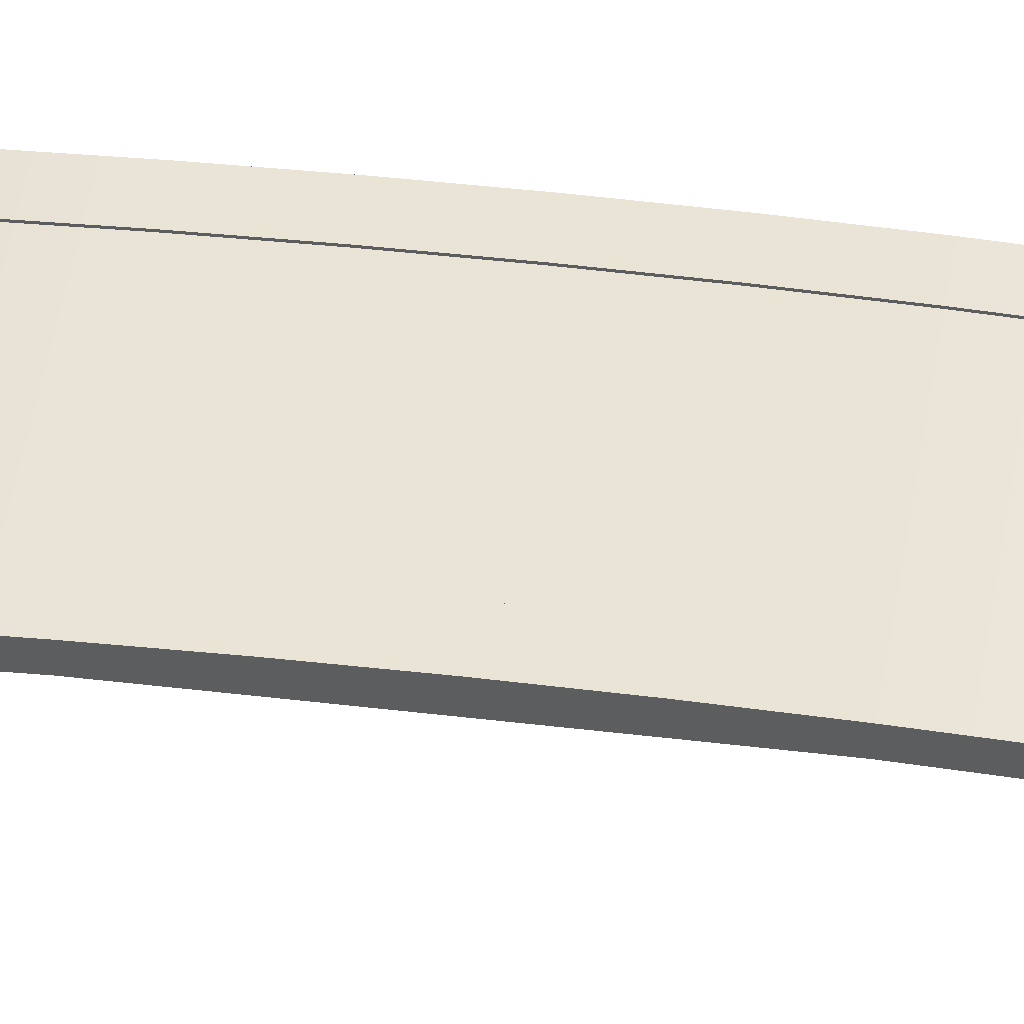
<metadata>
{"format":"obj","ext":"obj","renderer":"f3d","projection":"perspective","resolution":1024,"background":"white","views":[{"elev":43.9,"azim":98.2,"up":"+Y"}]}
</metadata>
<code>
v 11.43 -0.4426 39
v 11.43 1.522 39
v 11.43 2.39 32.52
v 11.43 0.318 32.52
v 11.43 2.877 26.02
v 11.43 0.9597 26.02
v 11.43 3.255 19.52
v 11.43 1.659 19.52
v 11.43 3.525 13.02
v 11.43 1.929 13.02
v 11.43 3.687 6.511
v 11.43 1.936 6.511
v 11.43 3.741 7.629e-05
v 11.43 1.936 7.629e-05
v 11.43 3.687 -6.511
v 11.43 1.936 -6.511
v 11.43 3.525 -13.02
v 11.43 1.929 -13.02
v 11.43 3.255 -19.52
v 11.43 1.659 -19.52
v 11.43 2.877 -26.02
v 11.43 0.9906 -26.02
v 11.43 2.39 -32.52
v 11.43 0.3792 -32.52
v 11.43 1.522 -39
v 11.43 -0.3647 -39
v 11.43 -0.9099 -44.54
v 11.43 0.6757 -44.59
v 11.43 -1.669 -50.07
v 11.43 -0.3013 -50.18
v 11.43 -1.133 -55.1
v 11.43 -2.298 -55
v 11.43 -1.718 -60.05
v 11.43 -2.93 -59.96
v 11.43 -2.056 -65.02
v 11.43 -3.647 -64.95
v 11.43 -2.146 -70.01
v 11.43 -3.741 -69.94
v 11.43 -3.741 -80.01
v 11.43 -2.146 -80.01
v 11.43 1.522 39
v 8.001 1.522 39
v 8.001 2.39 32.52
v 11.43 2.39 32.52
v 8 2.877 26.02
v 11.43 2.877 26.02
v 8.001 3.255 19.52
v 11.43 3.255 19.52
v 8.001 3.525 13.02
v 11.43 3.525 13.02
v 8.001 3.687 6.511
v 11.43 3.687 6.511
v 8 3.741 7.606e-05
v 11.43 3.741 7.629e-05
v 8.001 3.687 -6.511
v 11.43 3.687 -6.511
v 8.001 3.525 -13.02
v 11.43 3.525 -13.02
v 8.001 3.255 -19.52
v 11.43 3.255 -19.52
v 8.001 2.877 -26.02
v 11.43 2.877 -26.02
v 8.001 2.39 -32.52
v 11.43 2.39 -32.52
v 8.001 1.522 -39
v 11.43 1.522 -39
v 8.001 0.6757 -44.59
v 11.43 0.6757 -44.59
v 8 -0.3013 -50.18
v 11.43 -0.3013 -50.18
v 8.001 -1.133 -55.1
v 11.43 -1.133 -55.1
v 8.001 -1.718 -60.05
v 11.43 -1.718 -60.05
v 8.001 -2.056 -65.02
v 11.43 -2.056 -65.02
v 8.001 -2.146 -70.01
v 11.43 -2.146 -70.01
v 11.43 -2.146 -80.01
v 8.001 -2.146 -80.01
v 8.001 1.522 39
v 8.001 1.385 39
v 8.001 2.253 32.52
v 8.001 2.39 32.52
v 8 2.739 26.02
v 8 2.877 26.02
v 8.001 3.118 19.52
v 8.001 3.255 19.52
v 8.001 3.388 13.02
v 8.001 3.525 13.02
v 8.001 3.55 6.511
v 8.001 3.687 6.511
v 8 3.604 7.606e-05
v 8 3.741 7.606e-05
v 8.001 3.55 -6.511
v 8.001 3.687 -6.511
v 8.001 3.388 -13.02
v 8.001 3.525 -13.02
v 8.001 3.118 -19.52
v 8.001 3.255 -19.52
v 8.001 2.739 -26.02
v 8.001 2.877 -26.02
v 8.001 2.253 -32.52
v 8.001 2.39 -32.52
v 8.001 1.385 -39
v 8.001 1.522 -39
v 8.001 0.6757 -44.59
v 8.001 0.5385 -44.59
v 8 -0.3013 -50.18
v 8 -0.4385 -50.18
v 8.001 -1.27 -55.1
v 8.001 -1.133 -55.1
v 8.001 -1.855 -60.05
v 8.001 -1.718 -60.05
v 8.001 -2.193 -65.02
v 8.001 -2.056 -65.02
v 8.001 -2.283 -70.01
v 8.001 -2.146 -70.01
v 8.001 -2.146 -80.01
v 8.001 -2.283 -80.01
v 8.001 1.385 39
v 6.214e-05 1.385 39
v 7.336e-05 2.253 32.52
v 8.001 2.253 32.52
v 8.458e-05 2.739 26.02
v 8 2.739 26.02
v 7.423e-05 3.118 19.52
v 8.001 3.118 19.52
v 8.545e-05 3.388 13.02
v 8.001 3.388 13.02
v 6.43e-05 3.55 6.511
v 8.001 3.55 6.511
v 8.632e-05 3.604 8.632e-05
v 8 3.604 7.606e-05
v 7.596e-05 3.55 -6.511
v 8.001 3.55 -6.511
v 7.639e-05 3.388 -13.02
v 8.001 3.388 -13.02
v 6.604e-05 3.118 -19.52
v 8.001 3.118 -19.52
v 8.805e-05 2.739 -26.02
v 8.001 2.739 -26.02
v 8.848e-05 2.253 -32.52
v 8.001 2.253 -32.52
v 6.733e-05 1.385 -39
v 8.001 1.385 -39
v 8.929e-05 0.5365 -44.6
v 8.001 0.5385 -44.59
v 6.808e-05 -0.4425 -50.2
v 8 -0.4385 -50.18
v 6.841e-05 -1.272 -55.11
v 8.001 -1.27 -55.1
v 9.031e-05 -1.856 -60.05
v 8.001 -1.855 -60.05
v 9.065e-05 -2.193 -65.01
v 8.001 -2.193 -65.02
v 6.94e-05 -2.283 -69.99
v 8.001 -2.283 -70.01
v 8.001 -2.283 -80.01
v 7.006e-05 -2.283 -80.01
v 6.214e-05 1.385 39
v -8.001 1.385 39
v -8 2.253 32.52
v 7.336e-05 2.253 32.52
v -8.001 2.739 26.02
v 8.458e-05 2.739 26.02
v -8.001 3.118 19.52
v 7.423e-05 3.118 19.52
v -8.001 3.388 13.02
v 8.545e-05 3.388 13.02
v -8.001 3.55 6.511
v 6.43e-05 3.55 6.511
v -8.001 3.604 6.42e-05
v 8.632e-05 3.604 8.632e-05
v -8.001 3.55 -6.511
v 7.596e-05 3.55 -6.511
v -8.001 3.388 -13.02
v 7.639e-05 3.388 -13.02
v -8.001 3.118 -19.52
v 6.604e-05 3.118 -19.52
v -8 2.739 -26.02
v 8.805e-05 2.739 -26.02
v -8.001 2.253 -32.52
v 8.848e-05 2.253 -32.52
v -8.001 1.385 -39
v 6.733e-05 1.385 -39
v 8.929e-05 0.5365 -44.6
v -8.001 0.5385 -44.59
v 6.808e-05 -0.4425 -50.2
v -8.001 -0.4385 -50.18
v -8.001 -1.27 -55.1
v 6.841e-05 -1.272 -55.11
v -8.001 -1.855 -60.05
v 9.031e-05 -1.856 -60.05
v -8.001 -2.193 -65.02
v 9.065e-05 -2.193 -65.01
v -8.001 -2.283 -70.01
v 6.94e-05 -2.283 -69.99
v 7.006e-05 -2.283 -80.01
v -8.001 -2.283 -80.01
v -8.001 1.385 39
v -8.001 1.522 39
v -8 2.39 32.52
v -8 2.253 32.52
v -8.001 2.877 26.02
v -8.001 2.739 26.02
v -8.001 3.255 19.52
v -8.001 3.118 19.52
v -8.001 3.525 13.02
v -8.001 3.388 13.02
v -8.001 3.687 6.511
v -8.001 3.55 6.511
v -8.001 3.741 6.42e-05
v -8.001 3.604 6.42e-05
v -8.001 3.687 -6.511
v -8.001 3.55 -6.511
v -8.001 3.525 -13.02
v -8.001 3.388 -13.02
v -8.001 3.255 -19.52
v -8.001 3.118 -19.52
v -8 2.877 -26.02
v -8 2.739 -26.02
v -8.001 2.39 -32.52
v -8.001 2.253 -32.52
v -8.001 1.522 -39
v -8.001 1.385 -39
v -8.001 0.6757 -44.59
v -8.001 0.5385 -44.59
v -8.001 -0.3013 -50.18
v -8.001 -0.4385 -50.18
v -8.001 -1.133 -55.1
v -8.001 -1.27 -55.1
v -8.001 -1.718 -60.05
v -8.001 -1.855 -60.05
v -8.001 -2.056 -65.02
v -8.001 -2.193 -65.02
v -8.001 -2.146 -70.01
v -8.001 -2.283 -70.01
v -8.001 -2.283 -80.01
v -8.001 -2.146 -80.01
v -8.001 1.522 39
v -11.43 1.522 39
v -11.43 2.39 32.52
v -8 2.39 32.52
v -11.43 2.877 26.02
v -8.001 2.877 26.02
v -11.43 3.255 19.52
v -8.001 3.255 19.52
v -11.43 3.525 13.02
v -8.001 3.525 13.02
v -11.43 3.687 6.511
v -8.001 3.687 6.511
v -11.43 3.741 6.398e-05
v -8.001 3.741 6.42e-05
v -11.43 3.687 -6.511
v -8.001 3.687 -6.511
v -11.43 3.525 -13.02
v -8.001 3.525 -13.02
v -11.43 3.255 -19.52
v -8.001 3.255 -19.52
v -11.43 2.877 -26.02
v -8 2.877 -26.02
v -11.43 2.39 -32.52
v -8.001 2.39 -32.52
v -11.43 1.522 -39
v -8.001 1.522 -39
v -8.001 0.6757 -44.59
v -11.43 0.6757 -44.59
v -8.001 -0.3013 -50.18
v -11.43 -0.3013 -50.18
v -11.43 -1.133 -55.1
v -8.001 -1.133 -55.1
v -11.43 -1.718 -60.05
v -8.001 -1.718 -60.05
v -11.43 -2.056 -65.02
v -8.001 -2.056 -65.02
v -11.43 -2.146 -70.01
v -8.001 -2.146 -70.01
v -8.001 -2.146 -80.01
v -11.43 -2.146 -80.01
v -11.43 1.522 39
v -11.43 -0.4426 39
v -11.43 0.318 32.52
v -11.43 2.39 32.52
v -11.43 0.9597 26.02
v -11.43 2.877 26.02
v -11.43 1.659 19.52
v -11.43 3.255 19.52
v -11.43 1.929 13.02
v -11.43 3.525 13.02
v -11.43 1.936 6.511
v -11.43 3.687 6.511
v -11.43 1.936 6.398e-05
v -11.43 3.741 6.398e-05
v -11.43 1.936 -6.511
v -11.43 3.687 -6.511
v -11.43 1.929 -13.02
v -11.43 3.525 -13.02
v -11.43 1.659 -19.52
v -11.43 3.255 -19.52
v -11.43 0.9906 -26.02
v -11.43 2.877 -26.02
v -11.43 0.3792 -32.52
v -11.43 2.39 -32.52
v -11.43 -0.3647 -39
v -11.43 1.522 -39
v -11.43 -0.9099 -44.54
v -11.43 0.6757 -44.59
v -11.43 -1.669 -50.07
v -11.43 -0.3013 -50.18
v -11.43 -2.298 -55
v -11.43 -1.133 -55.1
v -11.43 -2.93 -59.96
v -11.43 -1.718 -60.05
v -11.43 -3.647 -64.95
v -11.43 -2.056 -65.02
v -11.43 -3.741 -69.94
v -11.43 -2.146 -70.01
v -11.43 -2.146 -80.01
v -11.43 -3.741 -80.01
v 11.43 -3.741 69.94
v 11.43 -2.146 70.01
v 11.43 -2.056 65.02
v 11.43 -3.602 64.95
v 11.43 -1.718 60.05
v 11.43 -2.89 59.96
v 11.43 -1.133 55.1
v 11.43 -2.253 55
v 11.43 -0.3013 50.18
v 11.43 -1.646 50.07
v 11.43 -3.741 80.01
v 11.43 -2.146 80.01
v 11.43 -0.9618 44.54
v 11.43 0.6238 44.59
v 11.43 -2.146 70.01
v 8.001 -2.146 70.01
v 8.001 -2.056 65.02
v 11.43 -2.056 65.02
v 8.001 -1.718 60.05
v 11.43 -1.718 60.05
v 8.001 -1.133 55.1
v 11.43 -1.133 55.1
v 8.001 -0.3013 50.18
v 11.43 -0.3013 50.18
v 11.43 -2.146 80.01
v 8.001 -2.146 80.01
v 11.43 0.6238 44.59
v 8 0.6238 44.59
v 8.001 -2.146 70.01
v 8.001 -2.283 70.01
v 8.001 -2.193 65.02
v 8.001 -2.056 65.02
v 8.001 -1.855 60.05
v 8.001 -1.718 60.05
v 8.001 -1.27 55.1
v 8.001 -1.133 55.1
v 8.001 -0.4385 50.18
v 8.001 -0.3013 50.18
v 8.001 -2.146 80.01
v 8.001 -2.283 80.01
v 8 0.6238 44.59
v 8 0.4866 44.59
v 8.001 -2.283 70.01
v 7.087e-05 -2.283 69.99
v 8.199e-05 -2.193 65.01
v 8.001 -2.193 65.02
v 8.232e-05 -1.856 60.05
v 8.001 -1.855 60.05
v 7.186e-05 -1.272 55.11
v 8.001 -1.27 55.1
v 6.14e-05 -0.4425 50.2
v 8.001 -0.4385 50.18
v 8.099e-05 -2.283 80.01
v 8.001 -2.283 80.01
v 8 0.4866 44.59
v 8.335e-05 0.4846 44.6
v 7.087e-05 -2.283 69.99
v -8.001 -2.283 70.01
v -8 -2.193 65.02
v 8.199e-05 -2.193 65.01
v -8.001 -1.855 60.05
v 8.232e-05 -1.856 60.05
v -8.001 -1.27 55.1
v 7.186e-05 -1.272 55.11
v -8 -0.4385 50.18
v 6.14e-05 -0.4425 50.2
v -8.001 -2.283 80.01
v 8.099e-05 -2.283 80.01
v 8.335e-05 0.4846 44.6
v -8.001 0.4866 44.59
v -8.001 -2.283 70.01
v -8.001 -2.146 70.01
v -8 -2.056 65.02
v -8 -2.193 65.02
v -8.001 -1.718 60.05
v -8.001 -1.855 60.05
v -8.001 -1.133 55.1
v -8.001 -1.27 55.1
v -8 -0.3013 50.18
v -8 -0.4385 50.18
v -8.001 -2.283 80.01
v -8.001 -2.146 80.01
v -8.001 0.4866 44.59
v -8.001 0.6238 44.59
v -8.001 -2.146 70.01
v -11.43 -2.146 70.01
v -11.43 -2.056 65.02
v -8 -2.056 65.02
v -11.43 -1.718 60.05
v -8.001 -1.718 60.05
v -11.43 -1.133 55.1
v -8.001 -1.133 55.1
v -11.43 -0.3013 50.18
v -8 -0.3013 50.18
v -8.001 -2.146 80.01
v -11.43 -2.146 80.01
v -8.001 0.6238 44.59
v -11.43 0.6238 44.59
v -11.43 -2.146 70.01
v -11.43 -3.741 69.94
v -11.43 -3.602 64.95
v -11.43 -2.056 65.02
v -11.43 -2.89 59.96
v -11.43 -1.718 60.05
v -11.43 -2.253 55
v -11.43 -1.133 55.1
v -11.43 -1.646 50.07
v -11.43 -0.3013 50.18
v -11.43 -2.146 80.01
v -11.43 -3.741 80.01
v -11.43 0.6238 44.59
v -11.43 -0.9618 44.54
v 11.43 -3.741 -80.01
v 10.05 -3.741 -80.01
v 10.05 -3.741 -69.94
v 11.43 -3.741 -69.94
v 10.05 -3.647 -64.95
v 11.43 -3.647 -64.95
v 10.05 -2.93 -59.96
v 11.43 -2.93 -59.96
v 10.05 -2.298 -55
v 11.43 -2.298 -55
v 10.05 -1.669 -50.07
v 11.43 -1.669 -50.07
v 10.05 -0.9099 -44.54
v 11.43 -0.9099 -44.54
v 10.05 -0.3647 -39
v 11.43 -0.3647 -39
v 10.05 0.3792 -32.52
v 11.43 0.3792 -32.52
v 10.05 0.9906 -26.02
v 11.43 0.9906 -26.02
v 10.05 1.659 -19.52
v 11.43 1.659 -19.52
v 10.05 1.929 -13.02
v 11.43 1.929 -13.02
v 10.05 1.936 -6.511
v 11.43 1.936 -6.511
v 10.05 1.936 6.541e-05
v 11.43 1.936 7.629e-05
v 10.05 1.936 6.511
v 11.43 1.936 6.511
v 10.05 1.929 13.02
v 11.43 1.929 13.02
v 10.05 1.659 19.52
v 11.43 1.659 19.52
v 10.05 0.9597 26.02
v 11.43 0.9597 26.02
v 10.05 0.318 32.52
v 11.43 0.318 32.52
v 10.05 -0.4426 39
v 11.43 -0.4426 39
v 10.05 -0.9618 44.54
v 11.43 -0.9618 44.54
v 10.05 -1.646 50.07
v 11.43 -1.646 50.07
v 10.05 -2.253 55
v 11.43 -2.253 55
v 10.05 -2.89 59.96
v 11.43 -2.89 59.96
v 10.05 -3.602 64.95
v 11.43 -3.602 64.95
v 10.05 -3.741 69.94
v 11.43 -3.741 69.94
v 10.05 -3.741 80.01
v 11.43 -3.741 80.01
v -9.932 -3.741 69.94
v -11.43 -3.741 69.94
v -11.43 -3.741 80.01
v -9.932 -3.741 80.01
v -9.932 -3.602 64.95
v -11.43 -3.602 64.95
v -9.932 -2.89 59.96
v -11.43 -2.89 59.96
v -9.932 -2.253 55
v -11.43 -2.253 55
v -9.932 -1.646 50.07
v -11.43 -1.646 50.07
v -9.932 -0.9618 44.54
v -11.43 -0.9618 44.54
v -9.932 -0.4426 39
v -11.43 -0.4426 39
v -9.932 0.318 32.52
v -11.43 0.318 32.52
v -9.932 0.9597 26.02
v -11.43 0.9597 26.02
v -9.932 1.659 19.52
v -11.43 1.659 19.52
v -9.932 1.929 13.02
v -11.43 1.929 13.02
v -9.932 1.936 6.511
v -11.43 1.936 6.511
v -9.932 1.936 7.487e-05
v -11.43 1.936 6.398e-05
v -9.932 1.936 -6.511
v -11.43 1.936 -6.511
v -9.932 1.929 -13.02
v -11.43 1.929 -13.02
v -9.932 1.659 -19.52
v -11.43 1.659 -19.52
v -9.932 0.9906 -26.02
v -11.43 0.9906 -26.02
v -9.932 0.3792 -32.52
v -11.43 0.3792 -32.52
v -9.932 -0.3647 -39
v -11.43 -0.3647 -39
v -9.932 -0.9099 -44.54
v -11.43 -0.9099 -44.54
v -9.932 -1.669 -50.07
v -11.43 -1.669 -50.07
v -9.932 -2.298 -55
v -11.43 -2.298 -55
v -9.932 -2.93 -59.96
v -11.43 -2.93 -59.96
v -9.932 -3.647 -64.95
v -11.43 -3.647 -64.95
v -9.932 -3.741 -69.94
v -11.43 -3.741 -69.94
v -9.932 -3.741 -80.01
v -11.43 -3.741 -80.01
g Ts_4Lane_34_209192_15
f 1 3 2
f 1 4 3
f 4 5 3
f 4 6 5
f 6 7 5
f 6 8 7
f 8 9 7
f 8 10 9
f 10 11 9
f 10 12 11
f 12 13 11
f 12 14 13
f 14 15 13
f 14 16 15
f 16 17 15
f 16 18 17
f 18 19 17
f 18 20 19
f 20 21 19
f 20 22 21
f 22 23 21
f 22 24 23
f 24 25 23
f 24 26 25
f 25 26 27
f 25 27 28
f 28 27 29
f 28 29 30
f 29 31 30
f 29 32 31
f 32 33 31
f 32 34 33
f 34 35 33
f 34 36 35
f 36 37 35
f 36 38 37
f 37 38 39
f 37 39 40
f 41 43 42
f 41 44 43
f 44 45 43
f 44 46 45
f 46 47 45
f 46 48 47
f 48 49 47
f 48 50 49
f 50 51 49
f 50 52 51
f 52 53 51
f 52 54 53
f 54 55 53
f 54 56 55
f 56 57 55
f 56 58 57
f 58 59 57
f 58 60 59
f 60 61 59
f 60 62 61
f 62 63 61
f 62 64 63
f 64 65 63
f 64 66 65
f 66 67 65
f 66 68 67
f 68 69 67
f 68 70 69
f 70 71 69
f 70 72 71
f 72 73 71
f 72 74 73
f 74 75 73
f 74 76 75
f 76 77 75
f 76 78 77
f 77 78 79
f 77 79 80
f 81 83 82
f 81 84 83
f 84 85 83
f 84 86 85
f 86 87 85
f 86 88 87
f 88 89 87
f 88 90 89
f 90 91 89
f 90 92 91
f 92 93 91
f 92 94 93
f 94 95 93
f 94 96 95
f 96 97 95
f 96 98 97
f 98 99 97
f 98 100 99
f 100 101 99
f 100 102 101
f 102 103 101
f 102 104 103
f 104 105 103
f 104 106 105
f 107 105 106
f 107 108 105
f 109 108 107
f 109 110 108
f 109 111 110
f 109 112 111
f 112 113 111
f 112 114 113
f 114 115 113
f 114 116 115
f 116 117 115
f 116 118 117
f 117 118 119
f 117 119 120
f 121 123 122
f 121 124 123
f 124 125 123
f 124 126 125
f 126 127 125
f 126 128 127
f 128 129 127
f 128 130 129
f 130 131 129
f 130 132 131
f 132 133 131
f 132 134 133
f 134 135 133
f 134 136 135
f 136 137 135
f 136 138 137
f 138 139 137
f 138 140 139
f 140 141 139
f 140 142 141
f 142 143 141
f 142 144 143
f 144 145 143
f 144 146 145
f 146 147 145
f 146 148 147
f 148 149 147
f 148 150 149
f 150 151 149
f 150 152 151
f 152 153 151
f 152 154 153
f 154 155 153
f 154 156 155
f 156 157 155
f 156 158 157
f 157 158 159
f 157 159 160
f 161 163 162
f 161 164 163
f 164 165 163
f 164 166 165
f 166 167 165
f 166 168 167
f 168 169 167
f 168 170 169
f 170 171 169
f 170 172 171
f 172 173 171
f 172 174 173
f 174 175 173
f 174 176 175
f 176 177 175
f 176 178 177
f 178 179 177
f 178 180 179
f 180 181 179
f 180 182 181
f 182 183 181
f 182 184 183
f 184 185 183
f 184 186 185
f 187 185 186
f 187 188 185
f 189 188 187
f 189 190 188
f 189 191 190
f 189 192 191
f 192 193 191
f 192 194 193
f 194 195 193
f 194 196 195
f 196 197 195
f 196 198 197
f 197 198 199
f 197 199 200
f 201 203 202
f 201 204 203
f 204 205 203
f 204 206 205
f 206 207 205
f 206 208 207
f 208 209 207
f 208 210 209
f 210 211 209
f 210 212 211
f 212 213 211
f 212 214 213
f 214 215 213
f 214 216 215
f 216 217 215
f 216 218 217
f 218 219 217
f 218 220 219
f 220 221 219
f 220 222 221
f 222 223 221
f 222 224 223
f 224 225 223
f 224 226 225
f 226 227 225
f 226 228 227
f 228 229 227
f 228 230 229
f 230 231 229
f 230 232 231
f 232 233 231
f 232 234 233
f 234 235 233
f 234 236 235
f 236 237 235
f 236 238 237
f 237 238 239
f 237 239 240
f 241 243 242
f 241 244 243
f 244 245 243
f 244 246 245
f 246 247 245
f 246 248 247
f 248 249 247
f 248 250 249
f 250 251 249
f 250 252 251
f 252 253 251
f 252 254 253
f 254 255 253
f 254 256 255
f 256 257 255
f 256 258 257
f 258 259 257
f 258 260 259
f 260 261 259
f 260 262 261
f 262 263 261
f 262 264 263
f 264 265 263
f 264 266 265
f 267 265 266
f 267 268 265
f 269 268 267
f 269 270 268
f 269 271 270
f 269 272 271
f 272 273 271
f 272 274 273
f 274 275 273
f 274 276 275
f 276 277 275
f 276 278 277
f 277 278 279
f 277 279 280
f 281 283 282
f 281 284 283
f 284 285 283
f 284 286 285
f 286 287 285
f 286 288 287
f 288 289 287
f 288 290 289
f 290 291 289
f 290 292 291
f 292 293 291
f 292 294 293
f 294 295 293
f 294 296 295
f 296 297 295
f 296 298 297
f 298 299 297
f 298 300 299
f 300 301 299
f 300 302 301
f 302 303 301
f 302 304 303
f 304 305 303
f 304 306 305
f 306 307 305
f 306 308 307
f 308 309 307
f 308 310 309
f 310 311 309
f 310 312 311
f 312 313 311
f 312 314 313
f 314 315 313
f 314 316 315
f 316 317 315
f 316 318 317
f 317 318 319
f 317 319 320
f 321 323 322
f 321 324 323
f 324 325 323
f 324 326 325
f 326 327 325
f 326 328 327
f 328 329 327
f 328 330 329
f 331 321 322
f 331 322 332
f 329 330 333
f 329 333 334
f 334 333 1
f 334 1 2
f 335 337 336
f 335 338 337
f 338 339 337
f 338 340 339
f 340 341 339
f 340 342 341
f 342 343 341
f 342 344 343
f 345 335 336
f 345 336 346
f 347 343 344
f 347 348 343
f 42 348 347
f 42 347 41
f 349 351 350
f 349 352 351
f 352 353 351
f 352 354 353
f 354 355 353
f 354 356 355
f 356 357 355
f 356 358 357
f 359 349 350
f 359 350 360
f 357 358 361
f 357 361 362
f 362 361 81
f 362 81 82
f 363 365 364
f 363 366 365
f 366 367 365
f 366 368 367
f 368 369 367
f 368 370 369
f 370 371 369
f 370 372 371
f 373 363 364
f 373 374 363
f 375 371 372
f 375 376 371
f 122 376 375
f 122 375 121
f 377 379 378
f 377 380 379
f 380 381 379
f 380 382 381
f 382 383 381
f 382 384 383
f 384 385 383
f 384 386 385
f 387 377 378
f 387 388 377
f 385 386 389
f 385 389 390
f 390 389 161
f 390 161 162
f 391 393 392
f 391 394 393
f 394 395 393
f 394 396 395
f 396 397 395
f 396 398 397
f 398 399 397
f 398 400 399
f 401 391 392
f 401 392 402
f 403 399 400
f 403 404 399
f 202 404 403
f 202 403 201
f 405 407 406
f 405 408 407
f 408 409 407
f 408 410 409
f 410 411 409
f 410 412 411
f 412 413 411
f 412 414 413
f 415 405 406
f 415 406 416
f 413 414 417
f 413 417 418
f 418 417 241
f 418 241 242
f 419 421 420
f 419 422 421
f 422 423 421
f 422 424 423
f 424 425 423
f 424 426 425
f 426 427 425
f 426 428 427
f 429 419 420
f 429 420 430
f 431 427 428
f 431 432 427
f 281 432 431
f 281 282 432
f 433 435 434
f 433 436 435
f 436 437 435
f 436 438 437
f 438 439 437
f 438 440 439
f 440 441 439
f 440 442 441
f 442 443 441
f 442 444 443
f 444 445 443
f 444 446 445
f 446 447 445
f 446 448 447
f 448 449 447
f 448 450 449
f 450 451 449
f 450 452 451
f 452 453 451
f 452 454 453
f 454 455 453
f 454 456 455
f 456 457 455
f 456 458 457
f 458 459 457
f 458 460 459
f 460 461 459
f 460 462 461
f 462 463 461
f 462 464 463
f 464 465 463
f 464 466 465
f 466 467 465
f 466 468 467
f 468 469 467
f 468 470 469
f 470 471 469
f 470 472 471
f 472 473 471
f 472 474 473
f 474 475 473
f 474 476 475
f 476 477 475
f 476 478 477
f 478 479 477
f 478 480 479
f 480 481 479
f 480 482 481
f 482 483 481
f 482 484 483
f 484 485 483
f 484 486 485
f 487 489 488
f 487 490 489
f 491 487 488
f 491 488 492
f 493 491 492
f 493 492 494
f 495 493 494
f 495 494 496
f 497 495 496
f 497 496 498
f 499 497 498
f 499 498 500
f 501 499 500
f 501 500 502
f 503 501 502
f 503 502 504
f 505 503 504
f 505 504 506
f 507 505 506
f 507 506 508
f 509 507 508
f 509 508 510
f 511 509 510
f 511 510 512
f 513 511 512
f 513 512 514
f 515 513 514
f 515 514 516
f 517 515 516
f 517 516 518
f 519 517 518
f 519 518 520
f 521 519 520
f 521 520 522
f 523 521 522
f 523 522 524
f 525 523 524
f 525 524 526
f 527 525 526
f 527 526 528
f 529 527 528
f 529 528 530
f 531 529 530
f 531 530 532
f 533 531 532
f 533 532 534
f 535 533 534
f 535 534 536
f 537 535 536
f 537 536 538
f 539 537 538
f 539 538 540

</code>
